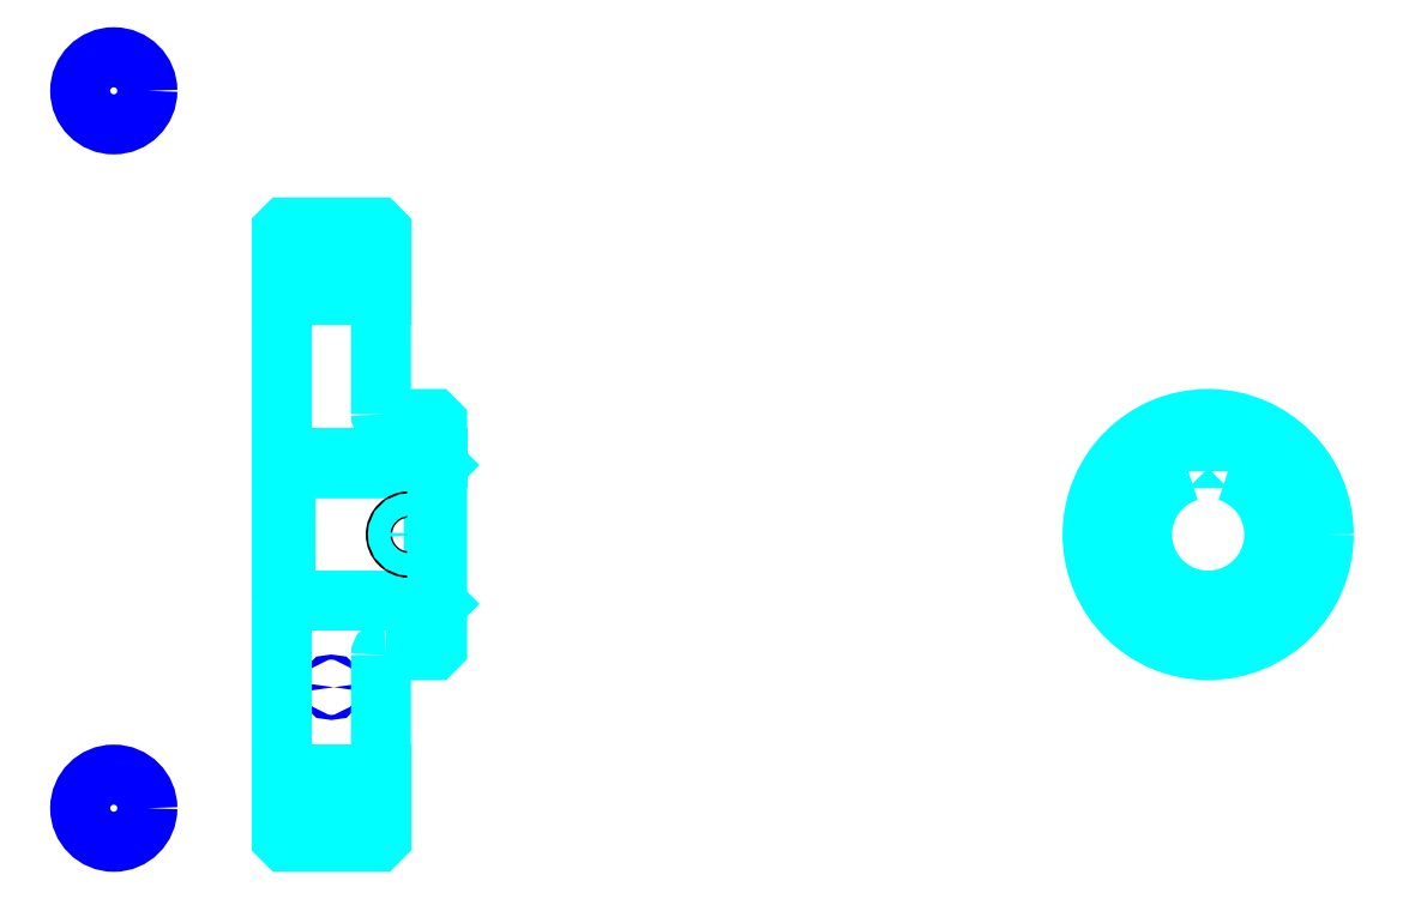
<metadata>
{"format":"dxf","ext":"dxf","renderer":"ezdxf+matplotlib","layout":"modelspace","background":"white","min_lineweight":24,"dpi":150}
</metadata>
<code>
0
SECTION
2
ENTITIES
0
LINE
8
0
10
206
20
293.5
30
0
11
236
21
293.5
31
0
0
LINE
8
0
10
206
20
121
30
0
11
236
21
121
31
0
0
LINE
8
0
10
252
20
187.3
30
0
11
253
21
186.3
31
0
0
LINE
8
0
10
252
20
227.3
30
0
11
253
21
228.3
31
0
0
LINE
8
0
10
207
20
227.3
30
0
11
207
21
187.3
31
0
0
POLYLINE
8
0
66
1
10
0
20
0
30
0
70
2
0
VERTEX
8
0
10
206
20
186.3
30
0
70
0
0
VERTEX
8
0
10
207
20
187.3
30
0
70
0
0
VERTEX
8
0
10
252
20
187.3
30
0
70
0
0
VERTEX
8
0
10
252
20
227.3
30
0
70
0
0
VERTEX
8
0
10
207
20
227.3
30
0
70
0
0
VERTEX
8
0
10
206
20
228.3
30
0
70
0
0
SEQEND
8
0
0
CIRCLE
8
0
10
221
20
286.7
30
0
40
0.763
0
CIRCLE
8
0
10
155.2
20
341.7
30
0
40
10.17
0
CIRCLE
8
0
10
221
20
161
30
0
40
0.763
0
CIRCLE
8
0
10
155.2
20
124.4
30
0
40
10.17
0
LINE
8
0
10
206
20
134.8
30
0
11
236
21
134.8
31
0
0
LINE
8
0
10
206
20
279.8
30
0
11
236
21
279.8
31
0
0
ARC
8
0
10
237.5
20
243.8
30
0
40
1.5
50
180
51
270
0
ARC
8
0
10
237.5
20
170.8
30
0
40
1.5
50
90
51
180
0
ARC
8
0
10
486.4
20
207.3
30
0
40
20
50
107.5
51
72.54
0
POLYLINE
8
0
66
1
10
0
20
0
30
0
70
2
0
VERTEX
8
0
10
492.4
20
226.4
30
0
70
0
0
VERTEX
8
0
10
492.4
20
230.6
30
0
70
0
0
VERTEX
8
0
10
480.4
20
230.6
30
0
70
0
0
VERTEX
8
0
10
480.4
20
226.4
30
0
70
0
0
SEQEND
8
0
0
LINE
8
0
10
206
20
230.6
30
0
11
253
21
230.6
31
0
0
POLYLINE
8
0
66
1
10
0
20
0
30
0
70
2
0
VERTEX
8
0
10
248.5
20
242.3
30
0
70
0
0
VERTEX
8
0
10
248.5
20
230.6
30
0
70
0
0
SEQEND
8
0
0
POLYLINE
8
0
66
1
10
0
20
0
30
0
70
2
0
VERTEX
8
0
10
240.5
20
242.3
30
0
70
0
0
VERTEX
8
0
10
240.5
20
230.6
30
0
70
0
0
SEQEND
8
0
0
POLYLINE
8
0
66
1
10
0
20
0
30
0
70
2
0
VERTEX
8
0
10
247.8
20
242.3
30
0
70
0
0
VERTEX
8
0
10
247.8
20
230.6
30
0
70
0
0
SEQEND
8
0
0
POLYLINE
8
0
66
1
10
0
20
0
30
0
70
2
0
VERTEX
8
0
10
241.2
20
242.3
30
0
70
0
0
VERTEX
8
0
10
241.2
20
230.6
30
0
70
0
0
SEQEND
8
0
0
POLYLINE
8
0
66
1
10
0
20
0
30
0
70
2
0
VERTEX
8
0
10
482.4
20
230.6
30
0
70
0
0
VERTEX
8
0
10
482.4
20
242.1
30
0
70
0
0
SEQEND
8
0
0
POLYLINE
8
0
66
1
10
0
20
0
30
0
70
2
0
VERTEX
8
0
10
490.4
20
230.6
30
0
70
0
0
VERTEX
8
0
10
490.4
20
242.1
30
0
70
0
0
SEQEND
8
0
0
POLYLINE
8
0
66
1
10
0
20
0
30
0
70
2
0
VERTEX
8
0
10
483.1
20
230.6
30
0
70
0
0
VERTEX
8
0
10
483.1
20
242.1
30
0
70
0
0
SEQEND
8
0
0
POLYLINE
8
0
66
1
10
0
20
0
30
0
70
2
0
VERTEX
8
0
10
489.7
20
230.6
30
0
70
0
0
VERTEX
8
0
10
489.7
20
242.1
30
0
70
0
0
SEQEND
8
0
0
CIRCLE
8
0
10
244.5
20
207.3
30
0
40
4
0
CIRCLE
8
0
10
244.5
20
207.3
30
0
40
3.325
0
POLYLINE
8
0
66
1
10
0
20
0
30
0
70
2
0
VERTEX
8
0
10
506
20
211.3
30
0
70
0
0
VERTEX
8
0
10
521.2
20
211.3
30
0
70
0
0
SEQEND
8
0
0
POLYLINE
8
0
66
1
10
0
20
0
30
0
70
2
0
VERTEX
8
0
10
506
20
203.3
30
0
70
0
0
VERTEX
8
0
10
521.2
20
203.3
30
0
70
0
0
SEQEND
8
0
0
POLYLINE
8
0
66
1
10
0
20
0
30
0
70
2
0
VERTEX
8
0
10
506.1
20
210.6
30
0
70
0
0
VERTEX
8
0
10
521.3
20
210.6
30
0
70
0
0
SEQEND
8
0
0
POLYLINE
8
0
66
1
10
0
20
0
30
0
70
2
0
VERTEX
8
0
10
506.1
20
204
30
0
70
0
0
VERTEX
8
0
10
521.3
20
204
30
0
70
0
0
SEQEND
8
0
0
POLYLINE
8
0
66
1
10
0
20
0
30
0
70
2
0
VERTEX
8
0
10
206
20
186.3
30
0
70
0
0
VERTEX
8
0
10
206
20
115.3
30
0
70
0
0
VERTEX
8
0
10
207
20
114.3
30
0
70
0
0
VERTEX
8
0
10
235
20
114.3
30
0
70
0
0
VERTEX
8
0
10
236
20
115.3
30
0
70
0
0
VERTEX
8
0
10
236
20
170.8
30
0
70
0
0
SEQEND
8
0
0
POLYLINE
8
0
66
1
10
0
20
0
30
0
70
2
0
VERTEX
8
0
10
237.5
20
172.3
30
0
70
0
0
VERTEX
8
0
10
252
20
172.3
30
0
70
0
0
VERTEX
8
0
10
253
20
173.3
30
0
70
0
0
VERTEX
8
0
10
253
20
241.3
30
0
70
0
0
VERTEX
8
0
10
252
20
242.3
30
0
70
0
0
VERTEX
8
0
10
237.5
20
242.3
30
0
70
0
0
SEQEND
8
0
0
POLYLINE
8
0
66
1
10
0
20
0
30
0
70
2
0
VERTEX
8
0
10
236
20
243.8
30
0
70
0
0
VERTEX
8
0
10
236
20
299.3
30
0
70
0
0
VERTEX
8
0
10
235
20
300.3
30
0
70
0
0
VERTEX
8
0
10
207
20
300.3
30
0
70
0
0
VERTEX
8
0
10
206
20
299.3
30
0
70
0
0
VERTEX
8
0
10
206
20
186.3
30
0
70
0
0
SEQEND
8
0
0
CIRCLE
8
0
10
486.4
20
207.3
30
0
40
35
0
ENDSEC
0
EOF

</code>
